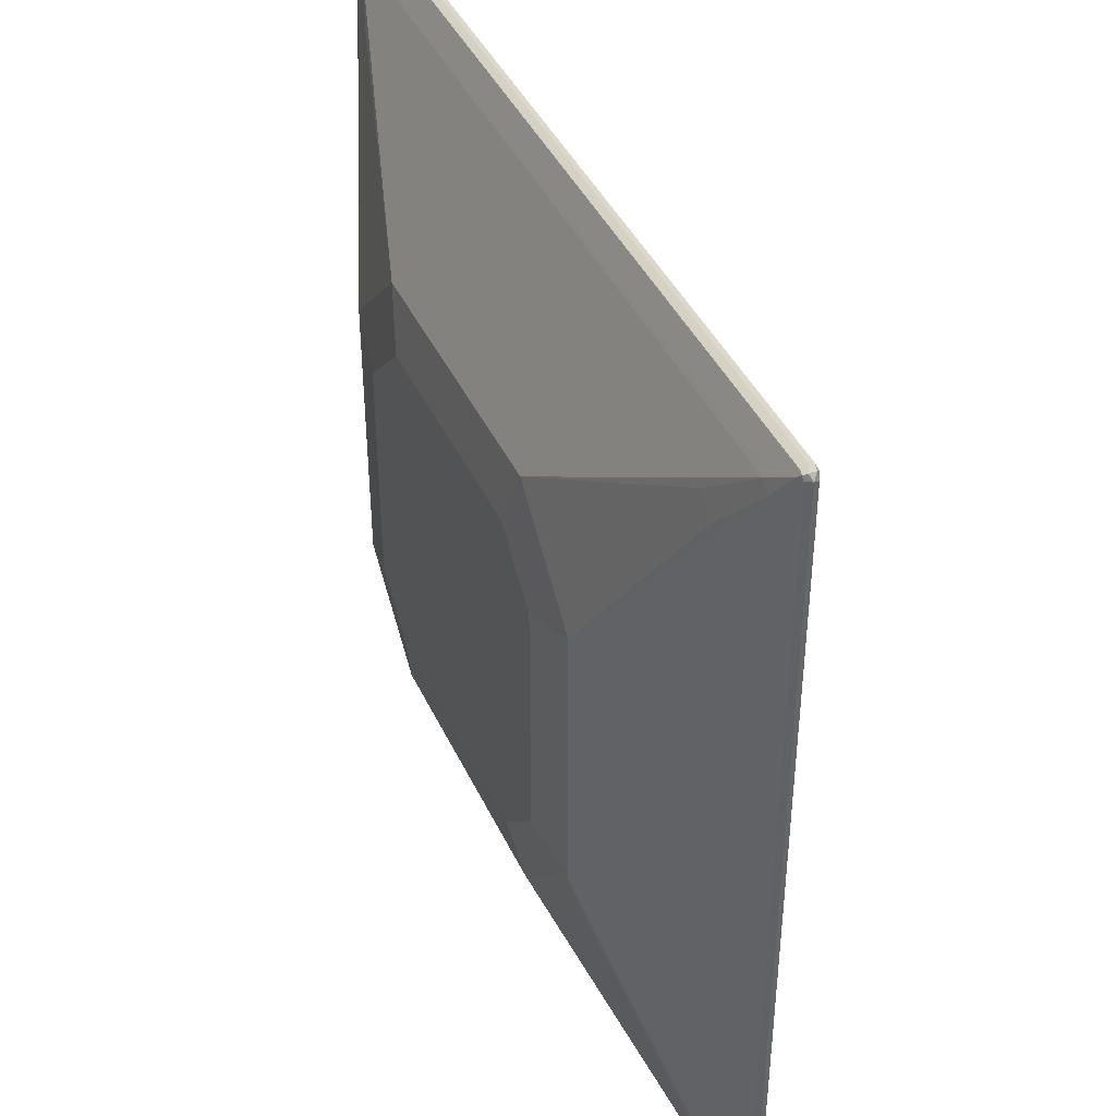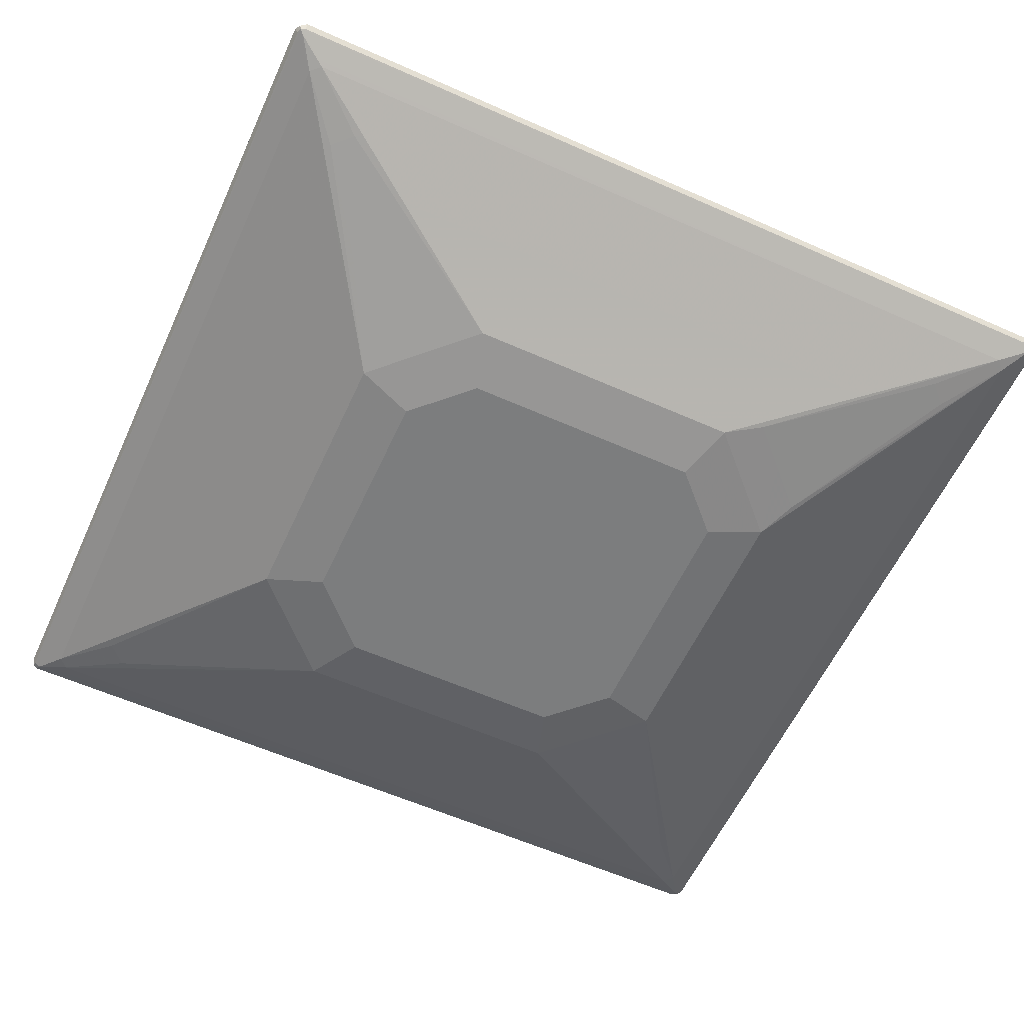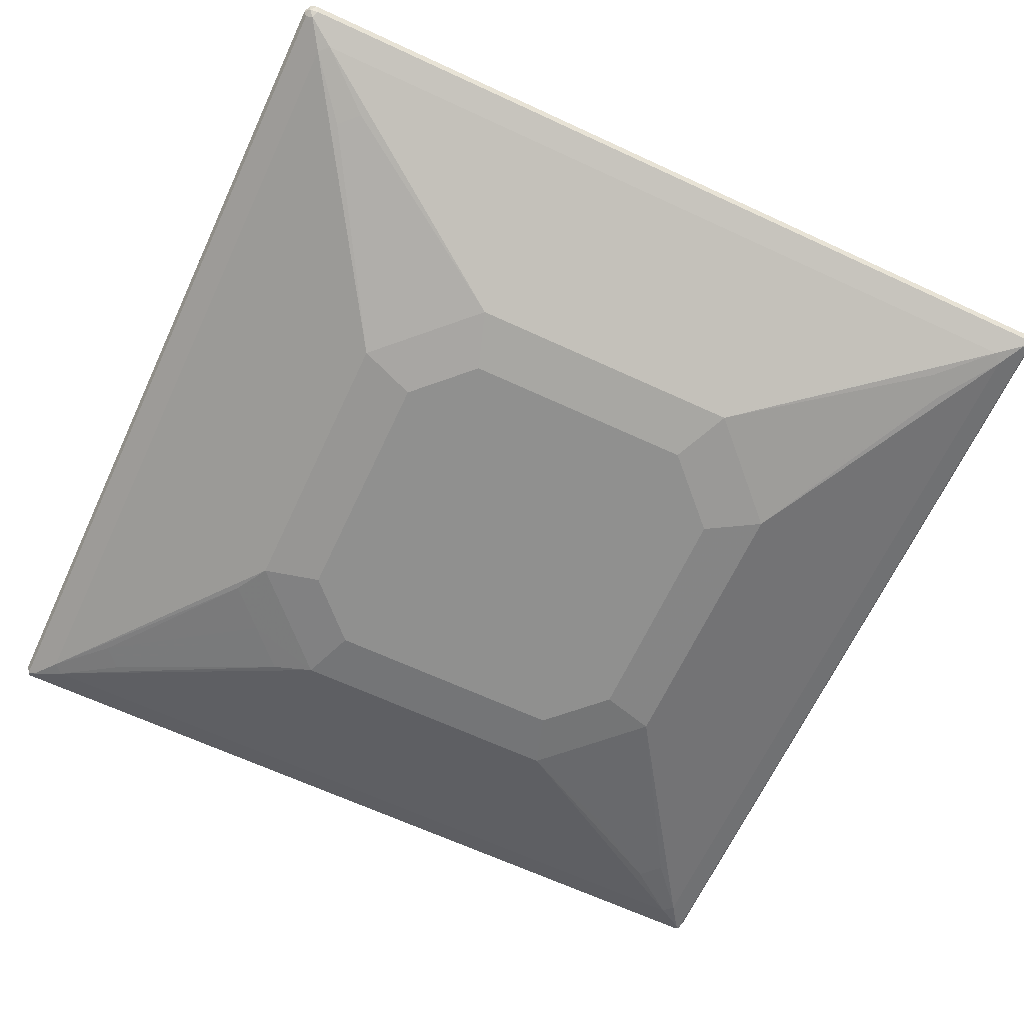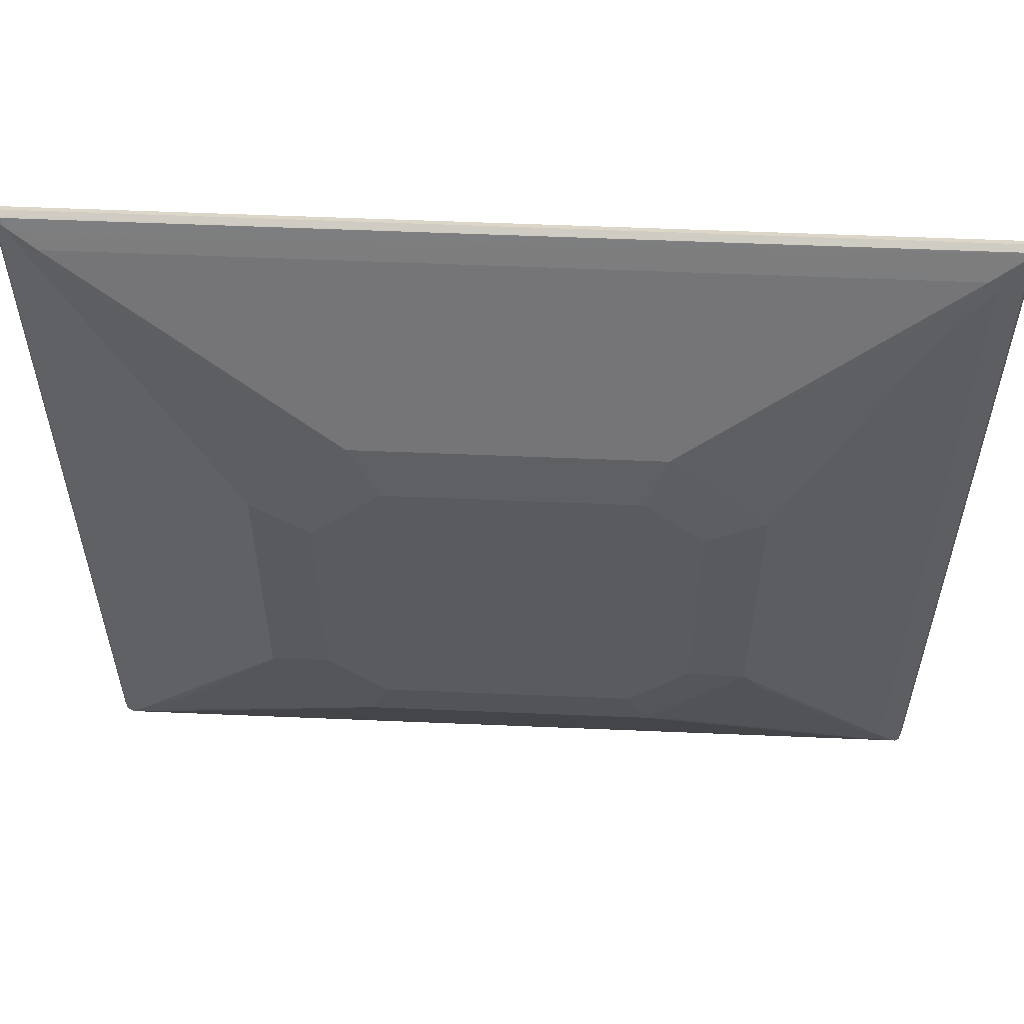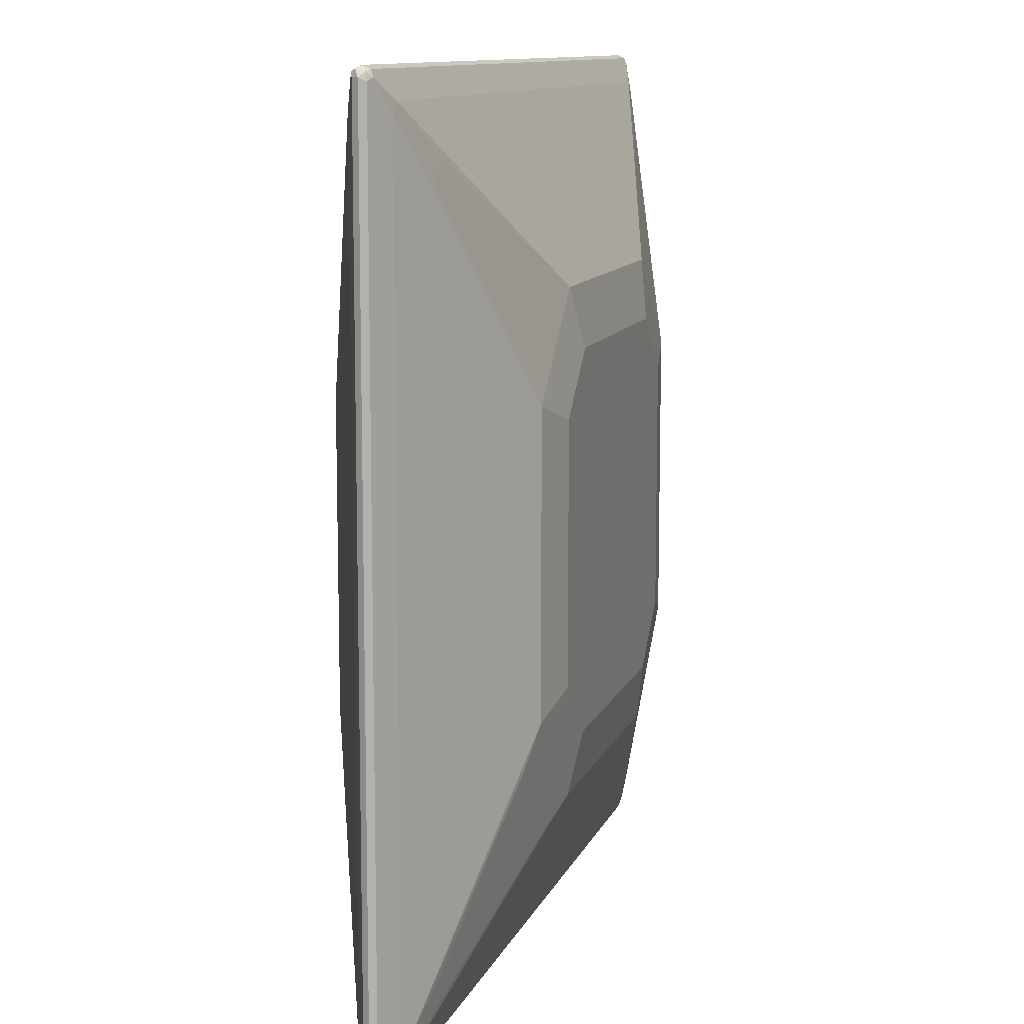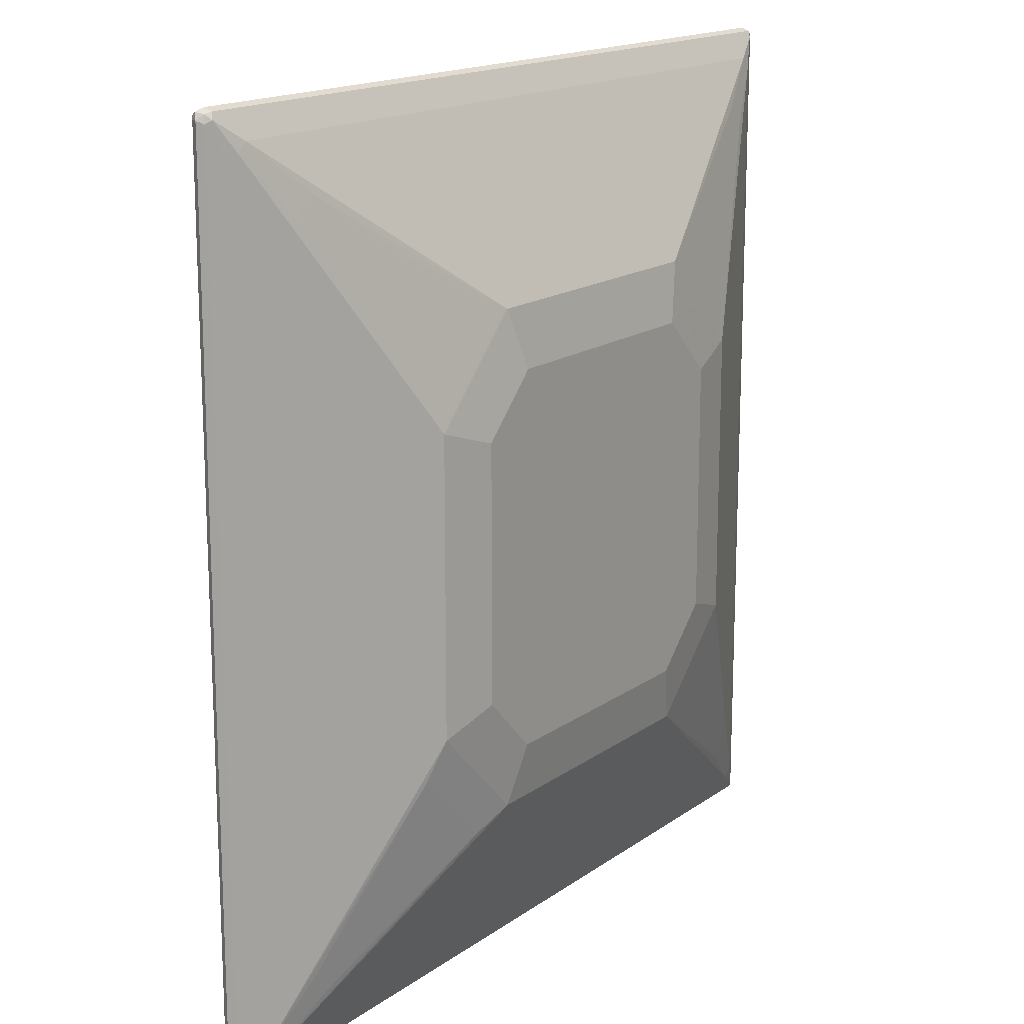
<metadata>
{"format":"obj","ext":"obj","renderer":"f3d","projection":"perspective","resolution":1024,"background":"white","views":[{"elev":41.8,"azim":66.4,"up":"+Z"},{"elev":-59.0,"azim":65.4,"up":"+Y"},{"elev":-65.5,"azim":-115.0,"up":"+Y"},{"elev":57.1,"azim":2.5,"up":"+Z"},{"elev":11.0,"azim":106.0,"up":"+Z"},{"elev":16.2,"azim":125.1,"up":"+Z"}]}
</metadata>
<code>
v -0.6792 0 -0.6944
v -0.6741 -0.01005 -0.6892
v -0.6868 -0.007542 -0.6868
v -0.6892 0.005006 -0.6892
v -0.6868 0.01131 -0.6868
v -0.6792 0.01005 -0.6892
v 0.6868 0.007542 -0.6906
v 0.6792 0 -0.6944
v -0.6792 -0.01508 -0.6792
v 0.6842 -0.01005 -0.6892
v -0.6892 -0.01005 -0.6741
v -0.6944 0 -0.6792
v -0.6892 0.01005 -0.6792
v -0.6892 0.01005 0.6792
v -0.6792 0.01508 0.6792
v -0.6691 0.02012 0.6339
v -0.6566 0.0264 -0.6415
v -0.6792 0.01508 -0.6792
v -0.6415 0.0264 -0.6566
v 0.6339 0.02012 -0.6691
v 0.6792 0.01508 -0.6792
v 0.6792 0.01005 -0.6892
v 0.6892 0.01005 -0.6842
v 0.6944 0 -0.6792
v 0.6892 0 -0.6892
v 0.6906 -0.007542 -0.6868
v -0.6691 -0.02012 -0.6389
v -0.6389 -0.02012 -0.6691
v -0.6339 -0.03017 -0.649
v -0.649 -0.03017 -0.6339
v 0.6792 -0.01508 -0.6792
v -0.6892 -0.01005 0.6842
v -0.6906 0.007542 0.6868
v -0.6944 0 0.6792
v -0.6842 0.01005 0.6892
v -0.6289 0.02012 0.6691
v -0.6339 0.03017 0.649
v -0.649 0.03017 0.6339
v -0.649 0.03017 -0.6339
v -0.6339 0.03017 -0.649
v 0.6339 0.03017 -0.649
v 0.6691 0.02012 -0.6289
v 0.649 0.03017 -0.6339
v 0.6892 0.01005 0.6741
v 0.6944 0 0.6792
v 0.6892 -0.01005 0.6792
v 0.6892 -0.01005 -0.6792
v -0.6691 -0.02012 0.6289
v 0.6289 -0.02012 -0.6691
v -0.4226 -0.09057 -0.5132
v -0.2263 -0.1509 -0.3774
v -0.5434 -0.06037 -0.5735
v 0.6339 -0.03017 -0.649
v -0.649 -0.03017 0.6339
v -0.5735 -0.06037 -0.5434
v -0.3774 -0.1509 -0.2263
v -0.5132 -0.09057 -0.4226
v 0.6868 -0.01131 0.6868
v 0.6691 -0.02012 -0.6339
v 0.649 -0.03017 -0.6339
v -0.6868 -0.007542 0.6906
v -0.6792 -0.01508 0.6792
v -0.6892 0 0.6892
v -0.6792 0 0.6944
v 0.6741 0.01005 0.6892
v 0.6389 0.02012 0.6691
v -0.4226 0.09057 0.5132
v -0.2263 0.1509 0.3774
v -0.5434 0.06037 0.5735
v 0.6339 0.03017 0.649
v -0.5735 0.06037 0.5434
v -0.3774 0.1509 0.2263
v -0.5132 0.09057 0.4226
v -0.5735 0.06037 -0.5434
v -0.5132 0.09057 -0.4226
v -0.3774 0.1509 -0.2263
v -0.5434 0.06037 -0.5735
v -0.2263 0.1509 -0.3774
v -0.4226 0.09057 -0.5132
v 0.4226 0.09057 -0.5132
v 0.2263 0.1509 -0.3774
v 0.2867 0.1359 -0.4076
v 0.5434 0.06037 -0.5735
v 0.6691 0.02012 0.6389
v 0.649 0.03017 0.6339
v 0.5735 0.06037 -0.5434
v 0.4076 0.1359 -0.2867
v 0.3774 0.1509 -0.2263
v 0.5132 0.09057 -0.4226
v 0.6792 0.01508 0.6792
v 0.6868 0.007542 0.6868
v 0.6892 -0.005006 0.6892
v 0.4226 -0.09057 -0.5132
v -0.1962 -0.1661 -0.2867
v -0.3925 -0.1057 -0.4679
v 0.2263 -0.1509 -0.3774
v 0.5434 -0.06037 -0.5735
v 0.2867 -0.1359 -0.4076
v -0.5735 -0.06037 0.5434
v -0.6339 -0.03017 0.649
v -0.5132 -0.09057 0.4226
v -0.3774 -0.1509 0.2263
v -0.4679 -0.1057 -0.3925
v -0.2867 -0.1661 -0.1962
v 0.6415 -0.0264 0.6566
v 0.6792 -0.01508 0.6792
v 0.6566 -0.0264 0.6415
v 0.6792 0 0.6944
v 0.6792 -0.01005 0.6892
v -0.6792 -0.01005 0.6892
v -0.6339 -0.02012 0.6691
v 0.5735 -0.06037 -0.5434
v 0.649 -0.03017 0.6339
v 0.5132 -0.09057 -0.4226
v 0.3774 -0.1509 -0.2263
v 0.4076 -0.1359 -0.2867
v 0.4226 0.09057 0.5132
v -0.1962 0.1661 0.2867
v -0.3925 0.1057 0.4679
v 0.2263 0.1509 0.3774
v 0.5434 0.06037 0.5735
v -0.4679 0.1057 0.3925
v -0.2867 0.1661 0.1962
v -0.4679 0.1057 -0.3925
v -0.2867 0.1661 -0.1962
v -0.3925 0.1057 -0.4679
v -0.1962 0.1661 -0.2867
v 0.1962 0.1661 -0.2867
v 0.3472 0.1359 -0.3472
v 0.5735 0.06037 0.5434
v 0.5132 0.09057 0.4226
v 0.3774 0.1509 0.2263
v 0.2867 0.1661 -0.1962
v 0.1962 -0.1661 -0.2867
v 0.3472 -0.1359 -0.3472
v -0.5434 -0.06037 0.5735
v -0.4679 -0.1057 0.3925
v -0.2263 -0.1509 0.3774
v -0.4226 -0.09057 0.5132
v 0.6339 -0.03017 0.649
v -0.2867 -0.1661 0.1811
v 0.5735 -0.06037 0.5434
v 0.3774 -0.1509 0.2263
v 0.5132 -0.09057 0.4226
v 0.2867 -0.1661 -0.1962
v 0.1962 0.1661 0.2867
v 0.3925 0.1057 0.4679
v 0.4679 0.1057 0.3925
v 0.2867 0.1661 0.1962
v -0.3925 -0.1057 0.4679
v -0.1811 -0.1661 0.2867
v 0.2263 -0.1509 0.3774
v 0.4226 -0.09057 0.5132
v 0.5434 -0.06037 0.5735
v 0.4679 -0.1057 0.3925
v 0.2867 -0.1661 0.1962
v 0.1962 -0.1661 0.2867
v 0.3925 -0.1057 0.4679
f 1 2 3
f 70 130 121
f 70 85 130
f 70 90 85
f 69 122 71
f 69 119 122
f 68 146 118
f 68 120 146
f 68 119 69
f 68 122 119
f 68 72 122
f 68 123 72
f 68 118 123
f 67 120 68
f 67 117 120
f 66 90 70
f 70 121 120
f 70 120 117
f 71 122 72
f 72 76 75
f 81 128 133
f 78 80 79
f 78 81 80
f 78 128 81
f 78 127 128
f 77 126 78
f 76 126 124
f 65 91 90
f 76 78 126
f 76 125 127
f 74 126 77
f 74 124 126
f 74 76 124
f 72 125 76
f 72 123 125
f 72 75 73
f 76 127 78
f 81 133 88
f 65 108 91
f 61 108 64
f 58 140 106
f 58 105 140
f 56 141 102
f 56 104 141
f 56 101 57
f 56 102 101
f 55 103 56
f 54 102 99
f 54 101 102
f 54 100 62
f 54 136 100
f 54 99 136
f 53 96 93
f 53 98 96
f 53 97 98
f 58 106 113
f 58 113 107
f 58 107 59
f 58 92 108
f 61 109 108
f 61 110 109
f 61 62 110
f 61 64 63
f 60 116 112
f 60 115 116
f 60 114 115
f 62 100 111
f 60 144 114
f 60 107 113
f 59 107 60
f 58 111 105
f 58 62 111
f 58 110 62
f 58 109 110
f 58 108 109
f 60 113 144
f 53 112 97
f 81 88 129
f 82 129 83
f 120 121 147
f 118 125 123
f 118 127 125
f 118 128 127
f 118 133 128
f 118 149 133
f 118 146 149
f 115 135 116
f 115 156 145
f 115 143 156
f 114 143 115
f 114 144 143
f 113 143 144
f 113 142 143
f 113 154 142
f 120 147 148
f 120 148 132
f 120 132 149
f 120 149 146
f 143 152 157
f 143 158 152
f 143 155 158
f 142 155 143
f 142 158 155
f 142 154 158
f 140 152 154
f 113 140 154
f 140 153 152
f 138 152 153
f 138 157 152
f 138 151 157
f 136 150 138
f 130 132 148
f 121 148 147
f 121 130 148
f 138 153 139
f 81 129 82
f 112 116 135
f 102 150 137
f 94 157 151
f 94 156 157
f 94 145 156
f 94 134 145
f 91 108 92
f 88 149 132
f 88 133 149
f 88 131 89
f 88 132 131
f 87 129 88
f 86 129 87
f 85 132 130
f 85 131 132
f 84 85 90
f 83 129 86
f 94 151 141
f 94 141 104
f 96 98 135
f 96 135 115
f 102 138 150
f 102 151 138
f 102 141 151
f 100 105 111
f 100 140 105
f 100 153 140
f 100 139 153
f 106 140 113
f 100 138 139
f 99 150 136
f 99 137 150
f 99 102 137
f 97 135 98
f 97 112 135
f 96 145 134
f 96 115 145
f 100 136 138
f 53 60 112
f 52 103 55
f 52 95 103
f 15 65 90
f 15 35 65
f 15 33 35
f 14 33 15
f 13 33 14
f 12 34 33
f 12 33 13
f 11 34 12
f 11 32 34
f 10 26 31
f 9 30 27
f 9 29 30
f 9 28 29
f 9 32 11
f 9 62 32
f 15 90 66
f 15 66 36
f 15 36 37
f 15 37 38
f 24 45 26
f 23 45 24
f 23 44 45
f 21 43 42
f 21 41 43
f 21 44 23
f 21 90 44
f 9 48 62
f 21 84 90
f 20 41 21
f 19 41 20
f 19 40 41
f 18 39 40
f 17 38 39
f 16 38 17
f 15 38 16
f 21 42 84
f 24 26 25
f 9 27 48
f 8 25 26
f 3 12 4
f 3 11 12
f 3 9 11
f 2 28 9
f 2 49 28
f 2 31 49
f 2 10 31
f 2 9 3
f 1 10 2
f 1 8 10
f 1 7 8
f 1 6 7
f 1 5 6
f 1 4 5
f 1 3 4
f 4 12 5
f 5 12 13
f 5 13 14
f 5 14 15
f 7 25 8
f 7 24 25
f 7 23 24
f 7 21 23
f 7 22 21
f 6 22 7
f 5 22 6
f 8 26 10
f 5 21 22
f 5 19 20
f 5 40 19
f 5 18 40
f 5 39 18
f 5 17 39
f 5 16 17
f 5 15 16
f 5 20 21
f 26 45 46
f 26 46 47
f 26 47 31
f 43 86 87
f 42 85 84
f 42 43 85
f 41 86 43
f 41 83 86
f 41 82 83
f 41 81 82
f 41 80 81
f 40 80 41
f 40 79 80
f 40 78 79
f 40 77 78
f 39 76 74
f 39 75 76
f 39 77 40
f 43 87 88
f 43 88 89
f 43 89 131
f 43 131 85
f 51 134 94
f 51 96 134
f 51 95 52
f 51 103 95
f 51 56 103
f 51 104 56
f 51 94 104
f 39 74 77
f 50 96 51
f 48 54 62
f 46 58 47
f 45 58 46
f 45 92 58
f 45 91 92
f 44 91 45
f 44 90 91
f 50 93 96
f 38 75 39
f 38 73 75
f 38 72 73
f 31 58 59
f 31 47 58
f 30 101 54
f 30 57 101
f 30 56 57
f 30 55 56
f 29 93 50
f 31 59 60
f 29 53 93
f 29 52 55
f 29 51 52
f 29 50 51
f 28 53 29
f 28 49 53
f 27 54 48
f 27 30 54
f 29 55 30
f 143 157 156
f 31 60 53
f 32 61 34
f 38 71 72
f 37 117 67
f 37 70 117
f 37 71 38
f 37 69 71
f 37 68 69
f 37 67 68
f 31 53 49
f 36 70 37
f 35 108 65
f 35 64 108
f 34 61 63
f 33 64 35
f 33 63 64
f 33 34 63
f 32 62 61
f 36 66 70
f 152 158 154

</code>
